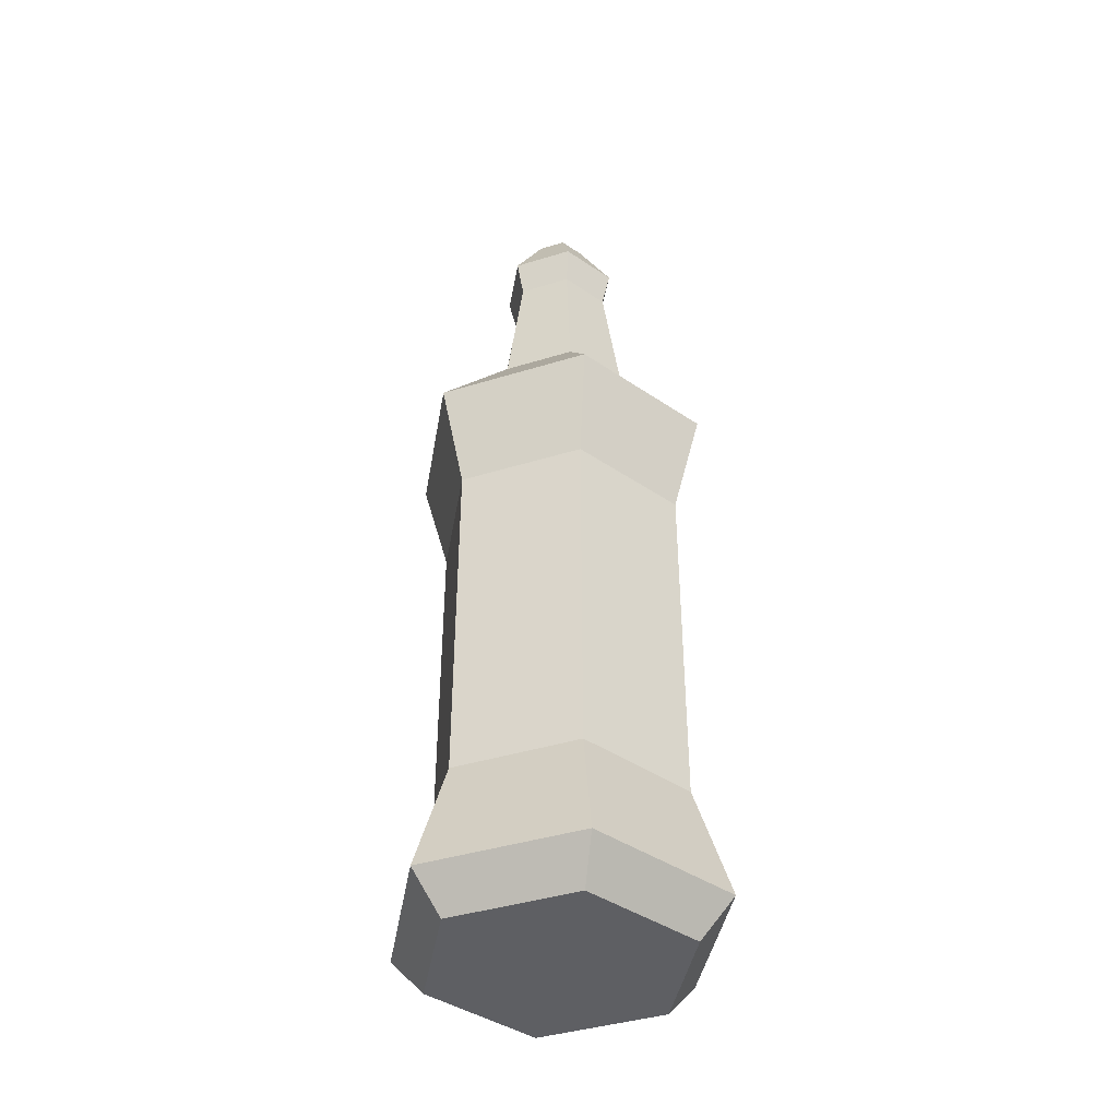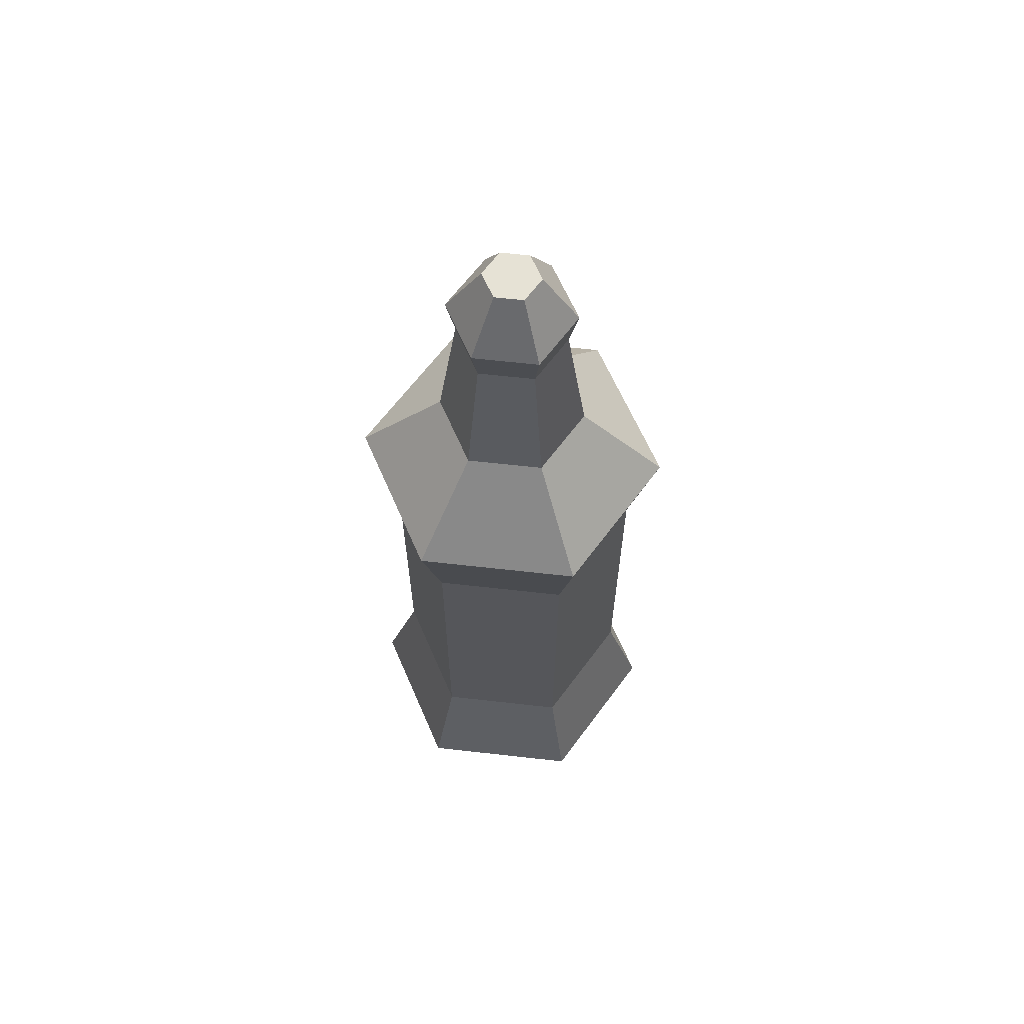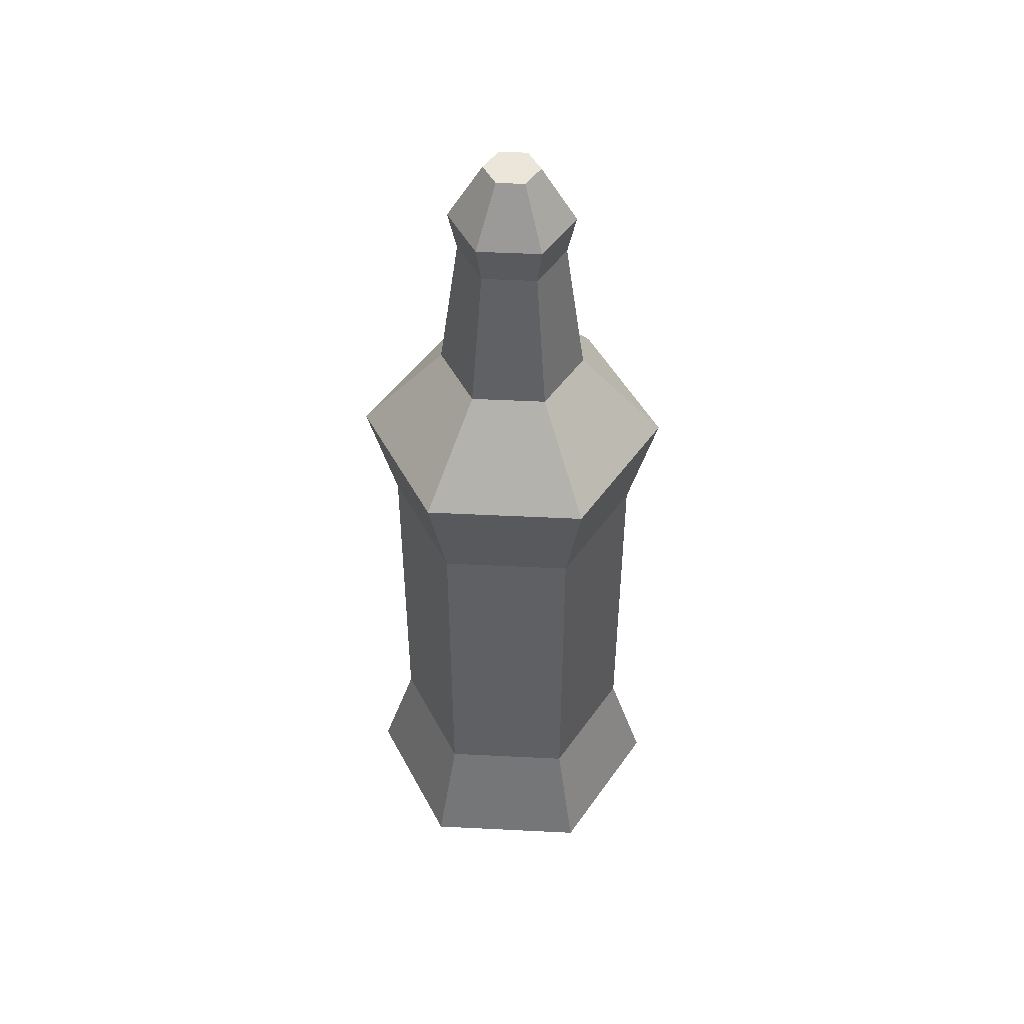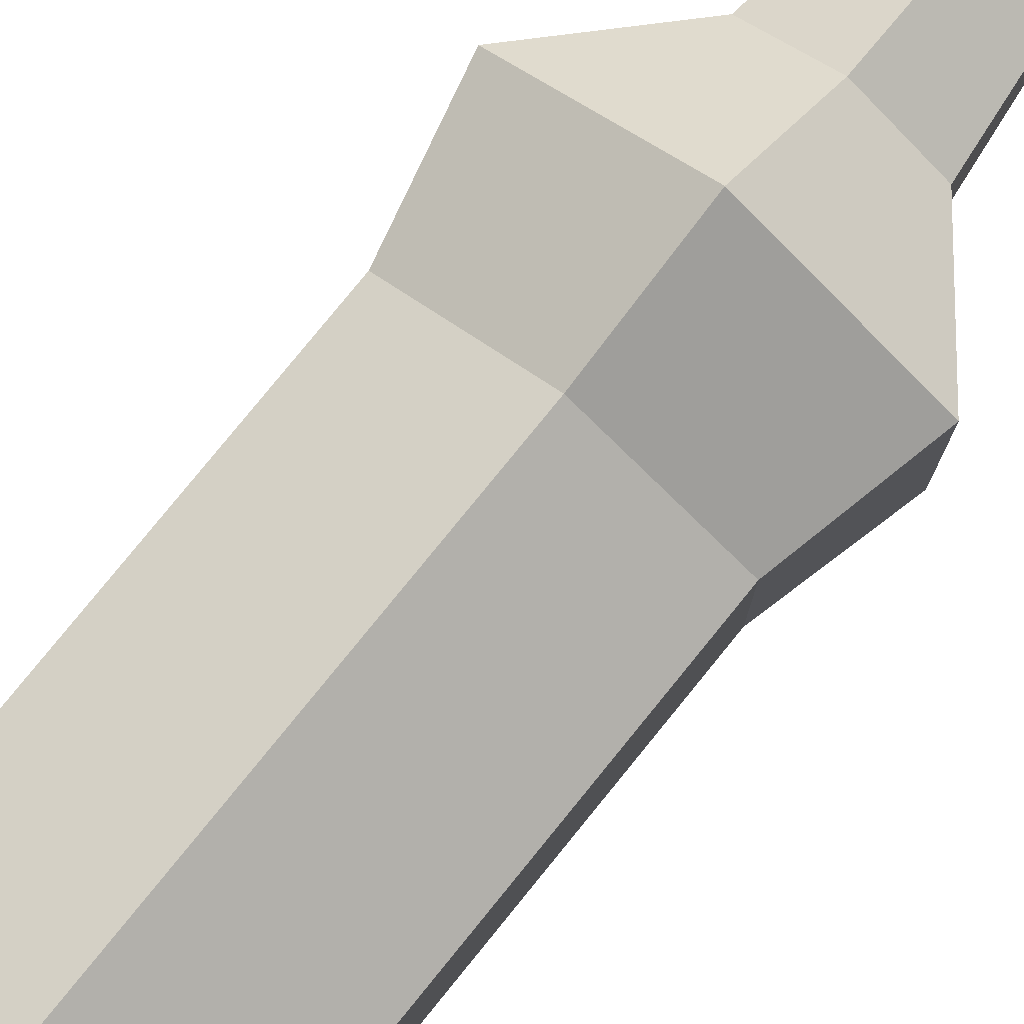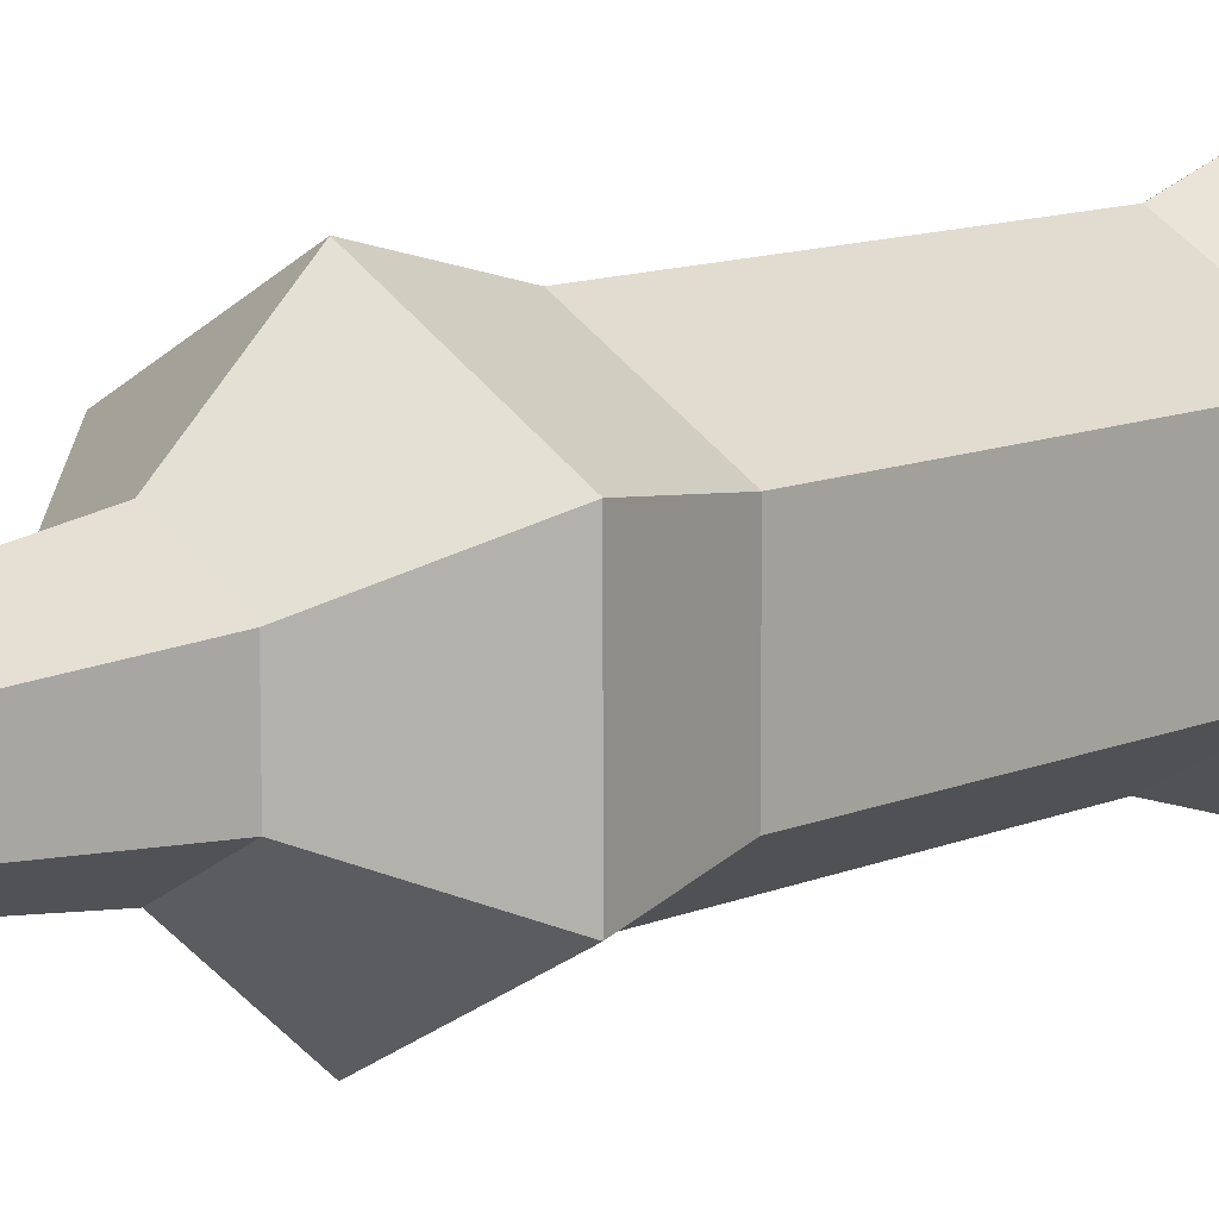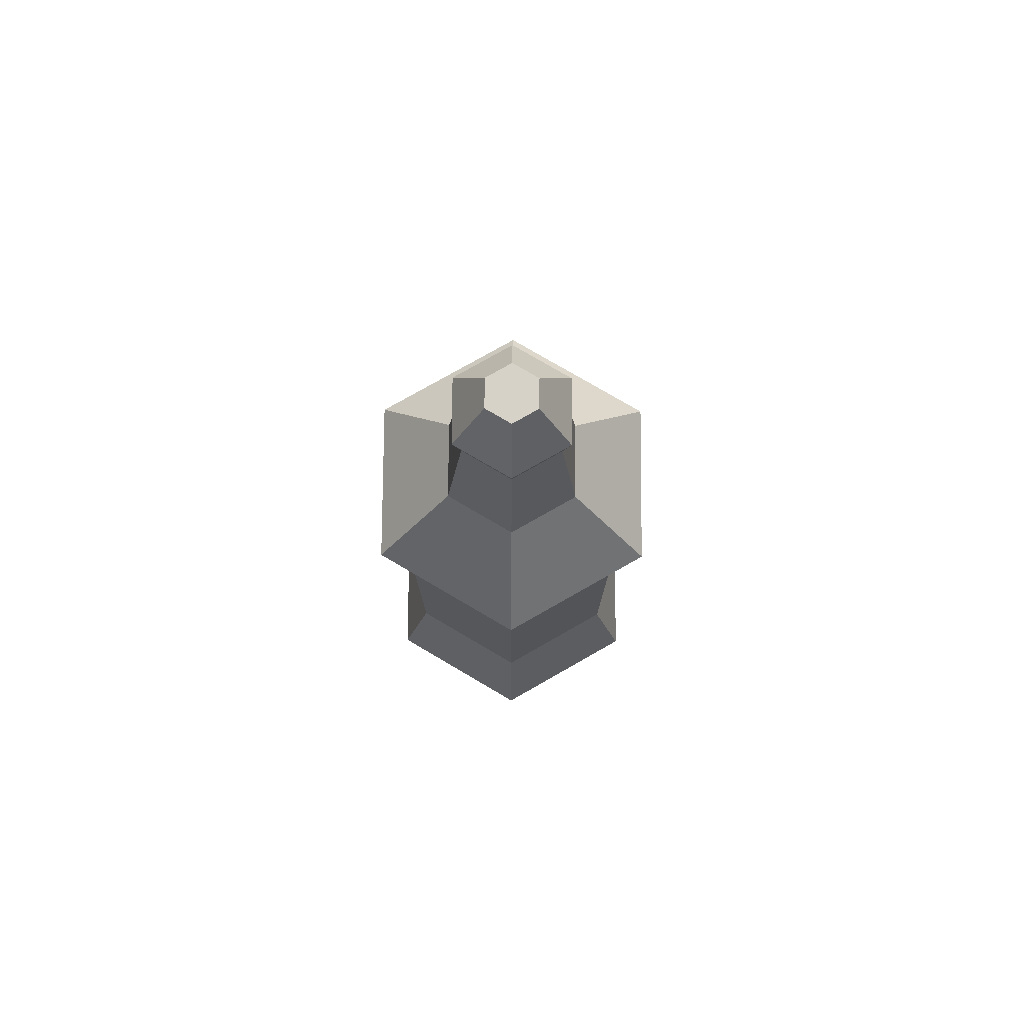
<metadata>
{"format":"obj","ext":"obj","renderer":"f3d","projection":"perspective","resolution":1024,"background":"white","views":[{"elev":-41.5,"azim":170.4,"up":"+Y"},{"elev":63.9,"azim":-23.5,"up":"+Y"},{"elev":47.7,"azim":-146.8,"up":"+Y"},{"elev":79.3,"azim":39.1,"up":"+Z"},{"elev":11.3,"azim":-135.9,"up":"+Z"},{"elev":77.5,"azim":-119.6,"up":"+Y"}]}
</metadata>
<code>
o Bottle_Debris_Circle
v 0.2736 -0.66 0.1579
v 0.2736 -0.66 -0.1579
v 0.2141 -0.4341 -0.1236
v 0.2141 -0.4341 0.1236
v -0.2736 -0.66 0.1579
v 0 -0.66 0.3159
v 0 -0.4341 0.2473
v -0.2141 -0.4341 0.1236
v 0 -0.66 0.3159
v 0.2736 -0.66 0.1579
v 0.2141 -0.4341 0.1236
v 0 -0.4341 0.2473
v -0.2736 -0.66 -0.1579
v -0.2736 -0.66 0.1579
v -0.2141 -0.4341 0.1236
v -0.2141 -0.4341 -0.1236
v 0 -0.66 -0.3159
v -0.2736 -0.66 -0.1579
v -0.2141 -0.4341 -0.1236
v 0 -0.4341 -0.2473
v 0.2141 -0.4341 0.1236
v 0.2141 -0.4341 -0.1236
v 0.2141 0.2566 -0.1236
v 0.2141 0.2566 0.1236
v -0.2141 -0.4341 0.1236
v 0 -0.4341 0.2473
v 0 0.2566 0.2473
v -0.2141 0.2566 0.1236
v 0 -0.4341 -0.2473
v -0.2141 -0.4341 -0.1236
v -0.2141 0.2566 -0.1236
v 0 0.2566 -0.2473
v 0.2141 -0.4341 -0.1236
v 0 -0.4341 -0.2473
v 0 0.2566 -0.2473
v 0.2141 0.2566 -0.1236
v 0 -0.4341 0.2473
v 0.2141 -0.4341 0.1236
v 0.2141 0.2566 0.1236
v 0 0.2566 0.2473
v -0.2141 -0.4341 -0.1236
v -0.2141 -0.4341 0.1236
v -0.2141 0.2566 0.1236
v -0.2141 0.2566 -0.1236
v 0.2141 0.2566 -0.1236
v 0 0.2566 -0.2473
v 0 0.4659 -0.3033
v 0.2627 0.4659 -0.1517
v 0 0.2566 0.2473
v 0.2141 0.2566 0.1236
v 0.2627 0.4659 0.1517
v 0 0.4659 0.3033
v -0.2141 0.2566 -0.1236
v -0.2141 0.2566 0.1236
v -0.2627 0.4659 0.1517
v -0.2627 0.4659 -0.1517
v 0.2141 0.2566 0.1236
v 0.2141 0.2566 -0.1236
v 0.2627 0.4659 -0.1517
v 0.2627 0.4659 0.1517
v -0.2141 0.2566 0.1236
v 0 0.2566 0.2473
v 0 0.4659 0.3033
v -0.2627 0.4659 0.1517
v 0 0.2566 -0.2473
v -0.2141 0.2566 -0.1236
v -0.2627 0.4659 -0.1517
v 0 0.4659 -0.3033
v 0.2627 0.4659 0.1517
v 0.2627 0.4659 -0.1517
v 0.1229 0.6471 -0.07094
v 0.1229 0.6471 0.07094
v -0.2627 0.4659 0.1517
v 0 0.4659 0.3033
v 0 0.6471 0.1419
v -0.1229 0.6471 0.07094
v 0 0.4659 -0.3033
v -0.2627 0.4659 -0.1517
v -0.1229 0.6471 -0.07094
v 0 0.6471 -0.1419
v 0.2627 0.4659 -0.1517
v 0 0.4659 -0.3033
v 0 0.6471 -0.1419
v 0.1229 0.6471 -0.07094
v 0 0.4659 0.3033
v 0.2627 0.4659 0.1517
v 0.1229 0.6471 0.07094
v 0 0.6471 0.1419
v -0.2627 0.4659 -0.1517
v -0.2627 0.4659 0.1517
v -0.1229 0.6471 0.07094
v -0.1229 0.6471 -0.07094
v 0.08989 0.9246 -0.0519
v 0 0.9246 -0.1038
v 0 1 -0.1206
v 0.1045 1 -0.06031
v 0 0.9246 0.1038
v 0.08989 0.9246 0.0519
v 0.1045 1 0.06031
v 0 1 0.1206
v -0.08989 0.9246 -0.0519
v -0.08989 0.9246 0.0519
v -0.1045 1 0.06031
v -0.1045 1 -0.06031
v 0.08989 0.9246 0.0519
v 0.08989 0.9246 -0.0519
v 0.1045 1 -0.06031
v 0.1045 1 0.06031
v -0.08989 0.9246 0.0519
v 0 0.9246 0.1038
v 0 1 0.1206
v -0.1045 1 0.06031
v 0 0.9246 -0.1038
v -0.08989 0.9246 -0.0519
v -0.1045 1 -0.06031
v 0 1 -0.1206
v 0 0.6471 -0.1419
v -0.1229 0.6471 -0.07094
v -0.08989 0.9246 -0.0519
v 0 0.9246 -0.1038
v -0.1229 0.6471 0.07094
v 0 0.6471 0.1419
v 0 0.9246 0.1038
v -0.08989 0.9246 0.0519
v 0.1229 0.6471 0.07094
v 0.1229 0.6471 -0.07094
v 0.08989 0.9246 -0.0519
v 0.08989 0.9246 0.0519
v -0.1229 0.6471 -0.07094
v -0.1229 0.6471 0.07094
v -0.08989 0.9246 0.0519
v -0.08989 0.9246 -0.0519
v 0 0.6471 0.1419
v 0.1229 0.6471 0.07094
v 0.08989 0.9246 0.0519
v 0 0.9246 0.1038
v 0.1229 0.6471 -0.07094
v 0 0.6471 -0.1419
v 0 0.9246 -0.1038
v 0.08989 0.9246 -0.0519
v 0.1045 1 0.06031
v 0.1045 1 -0.06031
v 0.04619 1.112 -0.02667
v 0.04619 1.112 0.02667
v 0.2736 -0.66 -0.1579
v 0 -0.66 -0.3159
v 0 -0.4341 -0.2473
v 0.2141 -0.4341 -0.1236
v 0 1.112 -0.05333
v -0.04619 1.112 -0.02667
v -0.04619 1.112 0.02667
v 0 1.112 0.05333
v 0.04619 1.112 0.02667
v 0.04619 1.112 -0.02667
v -0.1045 1 0.06031
v 0 1 0.1206
v 0 1.112 0.05333
v -0.04619 1.112 0.02667
v 0 1 -0.1206
v -0.1045 1 -0.06031
v -0.04619 1.112 -0.02667
v 0 1.112 -0.05333
v 0.1045 1 -0.06031
v 0 1 -0.1206
v 0 1.112 -0.05333
v 0.04619 1.112 -0.02667
v 0 1 0.1206
v 0.1045 1 0.06031
v 0.04619 1.112 0.02667
v 0 1.112 0.05333
v -0.1045 1 -0.06031
v -0.1045 1 0.06031
v -0.04619 1.112 0.02667
v -0.04619 1.112 -0.02667
v -0.2736 -0.66 -0.1579
v 0 -0.66 -0.3159
v -0 -0.7348 -0.2492
v -0.2158 -0.7348 -0.1246
v -0.2736 -0.66 0.1579
v -0.2736 -0.66 -0.1579
v -0.2158 -0.7348 -0.1246
v -0.2158 -0.7348 0.1246
v 0 -0.66 0.3159
v -0.2736 -0.66 0.1579
v -0.2158 -0.7348 0.1246
v 0 -0.7348 0.2492
v 0.2736 -0.66 0.1579
v 0 -0.66 0.3159
v 0 -0.7348 0.2492
v 0.2158 -0.7348 0.1246
v 0.2736 -0.66 -0.1579
v 0.2736 -0.66 0.1579
v 0.2158 -0.7348 0.1246
v 0.2158 -0.7348 -0.1246
v 0 -0.66 -0.3159
v 0.2736 -0.66 -0.1579
v 0.2158 -0.7348 -0.1246
v -0 -0.7348 -0.2492
v -0.2158 -0.7348 0.1246
v -0.2158 -0.7348 -0.1246
v -0 -0.7348 -0.2492
v 0.2158 -0.7348 -0.1246
v 0.2158 -0.7348 0.1246
v 0 -0.7348 0.2492
f 1 2 3
f 1 3 4
f 5 6 7
f 5 7 8
f 9 10 11
f 9 11 12
f 13 14 15
f 13 15 16
f 17 18 19
f 17 19 20
f 45 46 47
f 45 47 48
f 49 50 51
f 49 51 52
f 53 54 55
f 53 55 56
f 57 58 59
f 57 59 60
f 61 62 63
f 61 63 64
f 65 67 68
f 69 70 71
f 69 71 72
f 73 74 75
f 73 75 76
f 77 78 79
f 77 79 80
f 81 82 83
f 81 83 84
f 85 86 87
f 85 87 88
f 89 90 91
f 89 91 92
f 93 94 95
f 93 95 96
f 97 98 99
f 97 99 100
f 101 102 103
f 101 103 104
f 105 106 107
f 105 107 108
f 109 110 111
f 109 111 112
f 113 114 115
f 113 115 116
f 117 118 119
f 117 119 120
f 121 122 123
f 121 123 124
f 125 126 127
f 125 127 128
f 129 130 131
f 129 131 132
f 133 134 135
f 133 135 136
f 137 138 139
f 137 139 140
f 145 146 147
f 145 147 148
f 175 176 177
f 179 180 181
f 179 181 182
f 183 184 185
f 183 185 186
f 187 188 189
f 187 189 190
f 191 192 193
f 191 193 194
f 195 196 197
f 199 200 201
f 201 202 203
f 203 204 199
f 201 203 199
f 65 66 67
f 175 177 178
f 195 197 198
f 21 22 23
f 21 23 24
f 25 26 27
f 25 27 28
f 29 30 31
f 29 31 32
f 33 34 35
f 33 35 36
f 37 38 39
f 37 39 40
f 41 42 43
f 41 43 44
f 141 142 143
f 141 143 144
f 149 150 151
f 151 152 153
f 153 154 149
f 151 153 149
f 155 156 157
f 155 157 158
f 159 160 161
f 159 161 162
f 163 164 165
f 163 165 166
f 167 169 170
f 171 172 173
f 171 173 174
f 167 168 169

</code>
